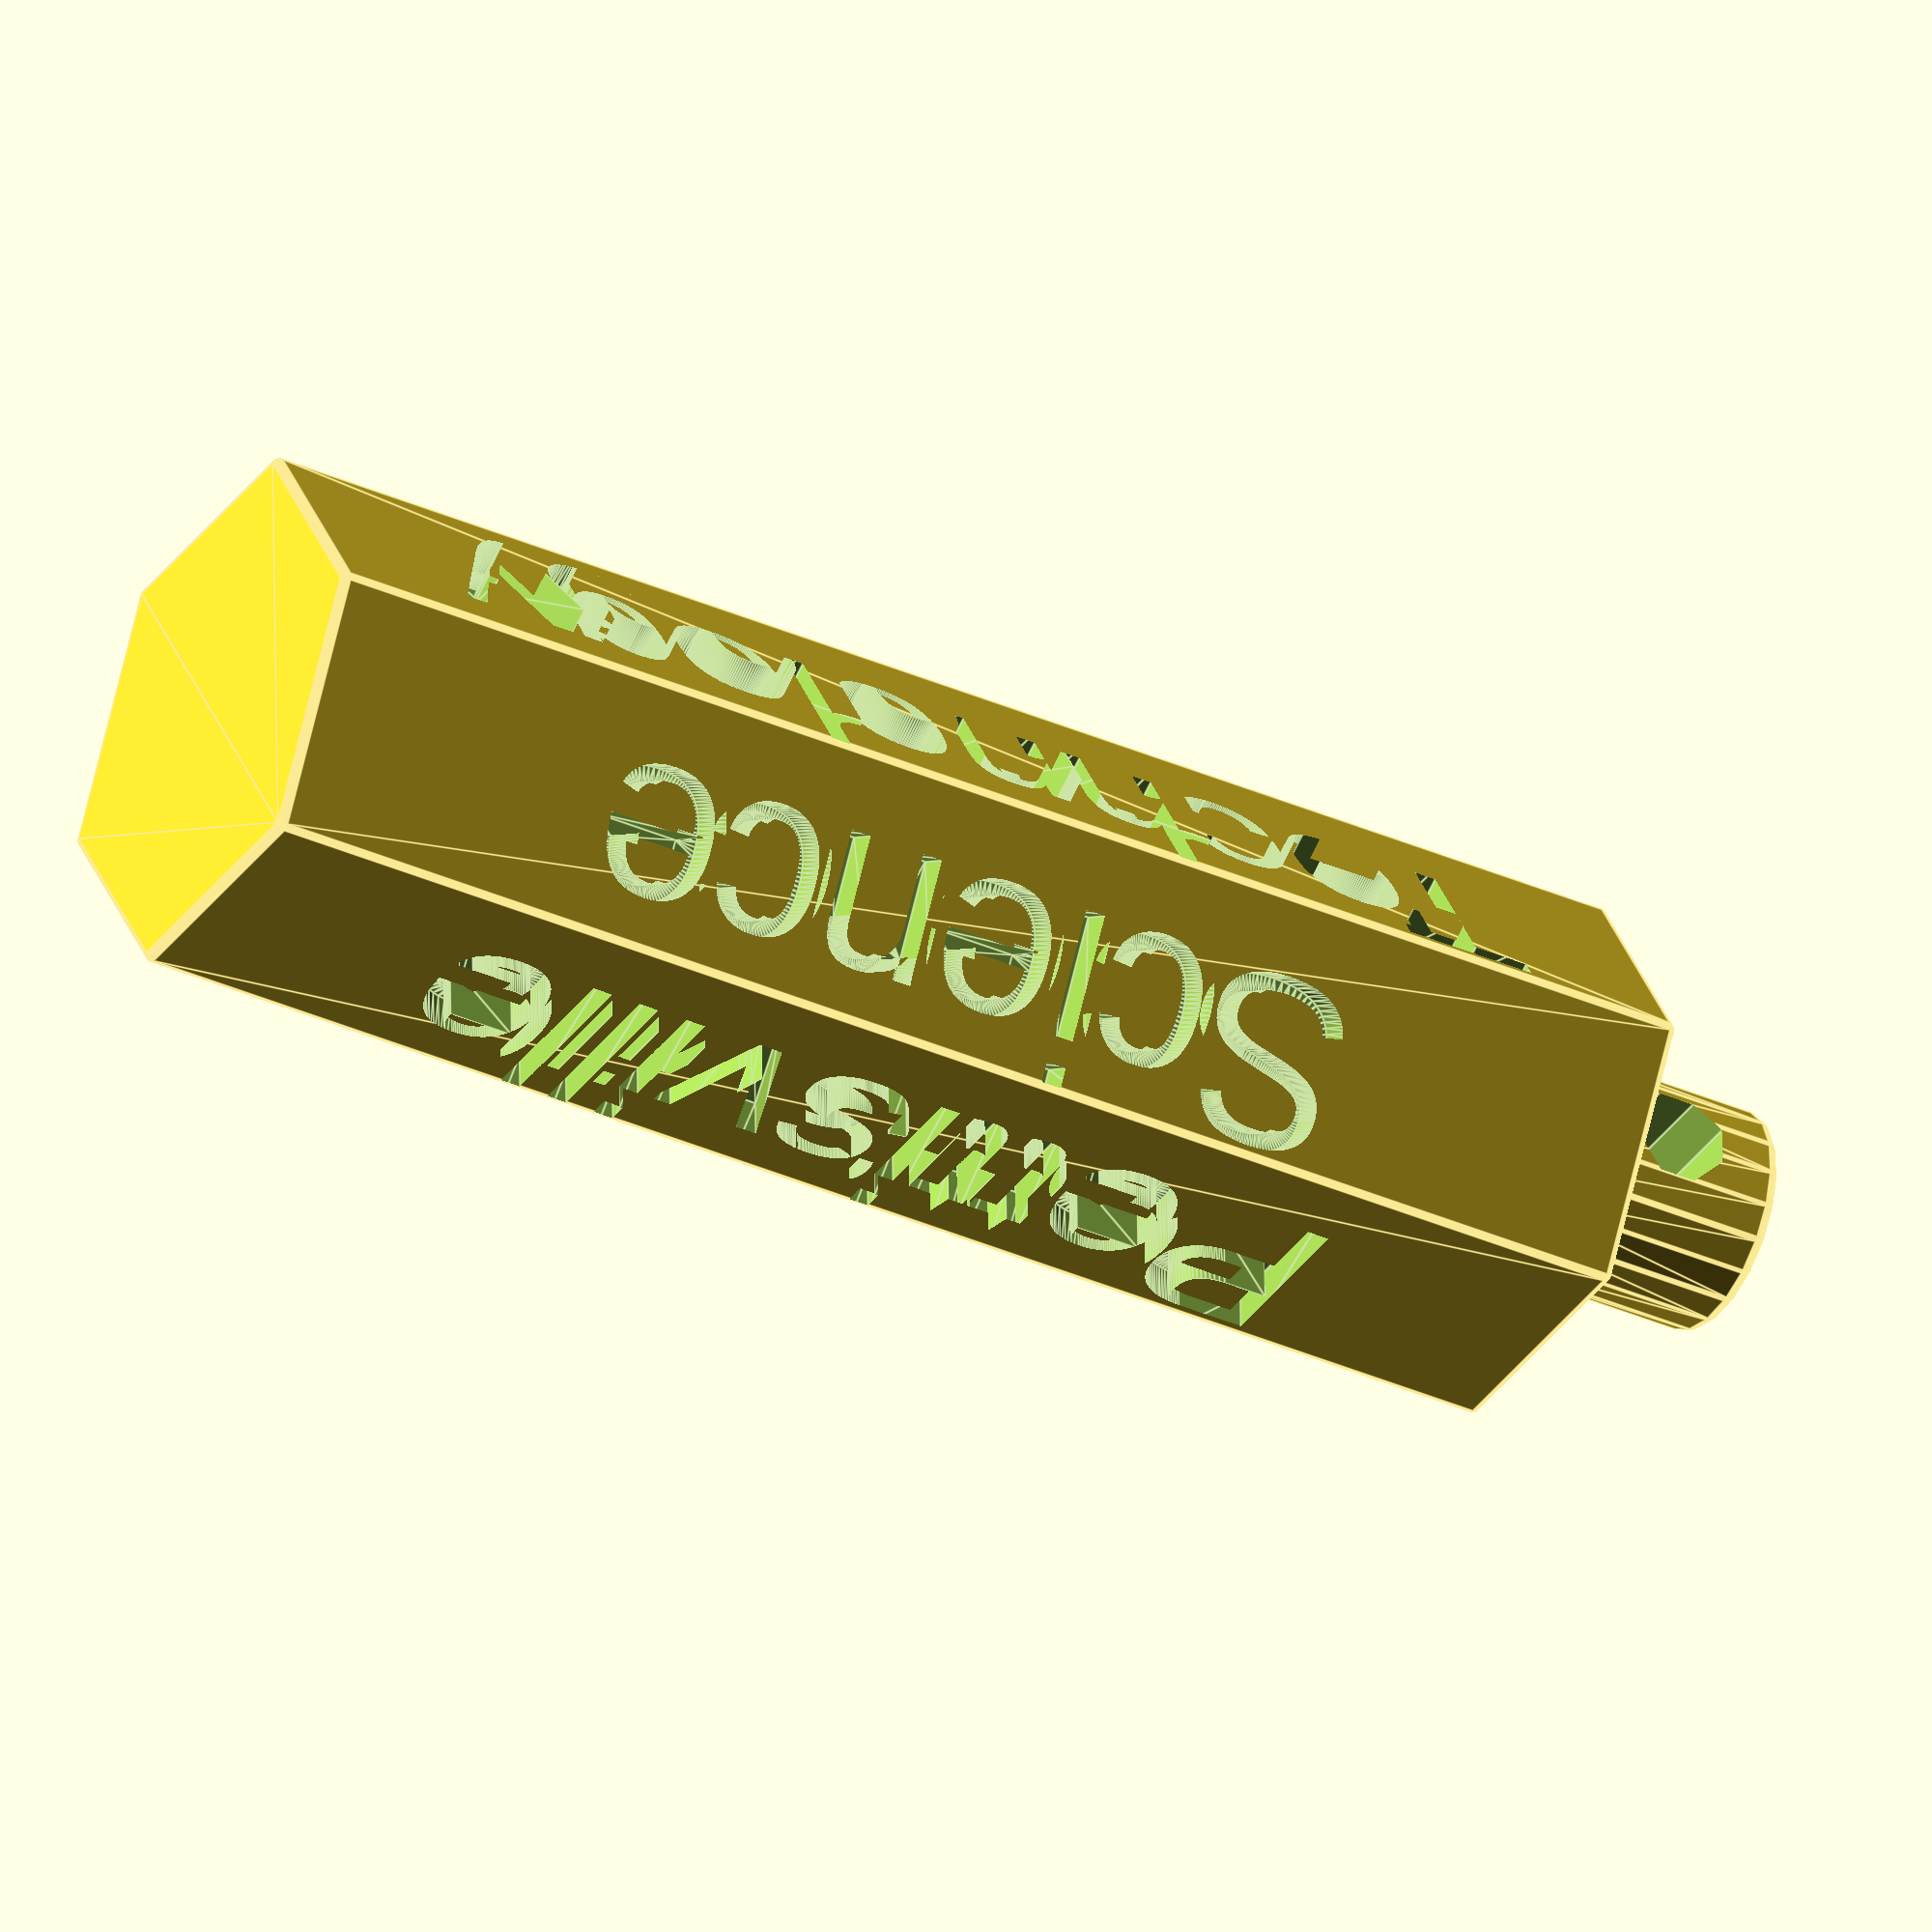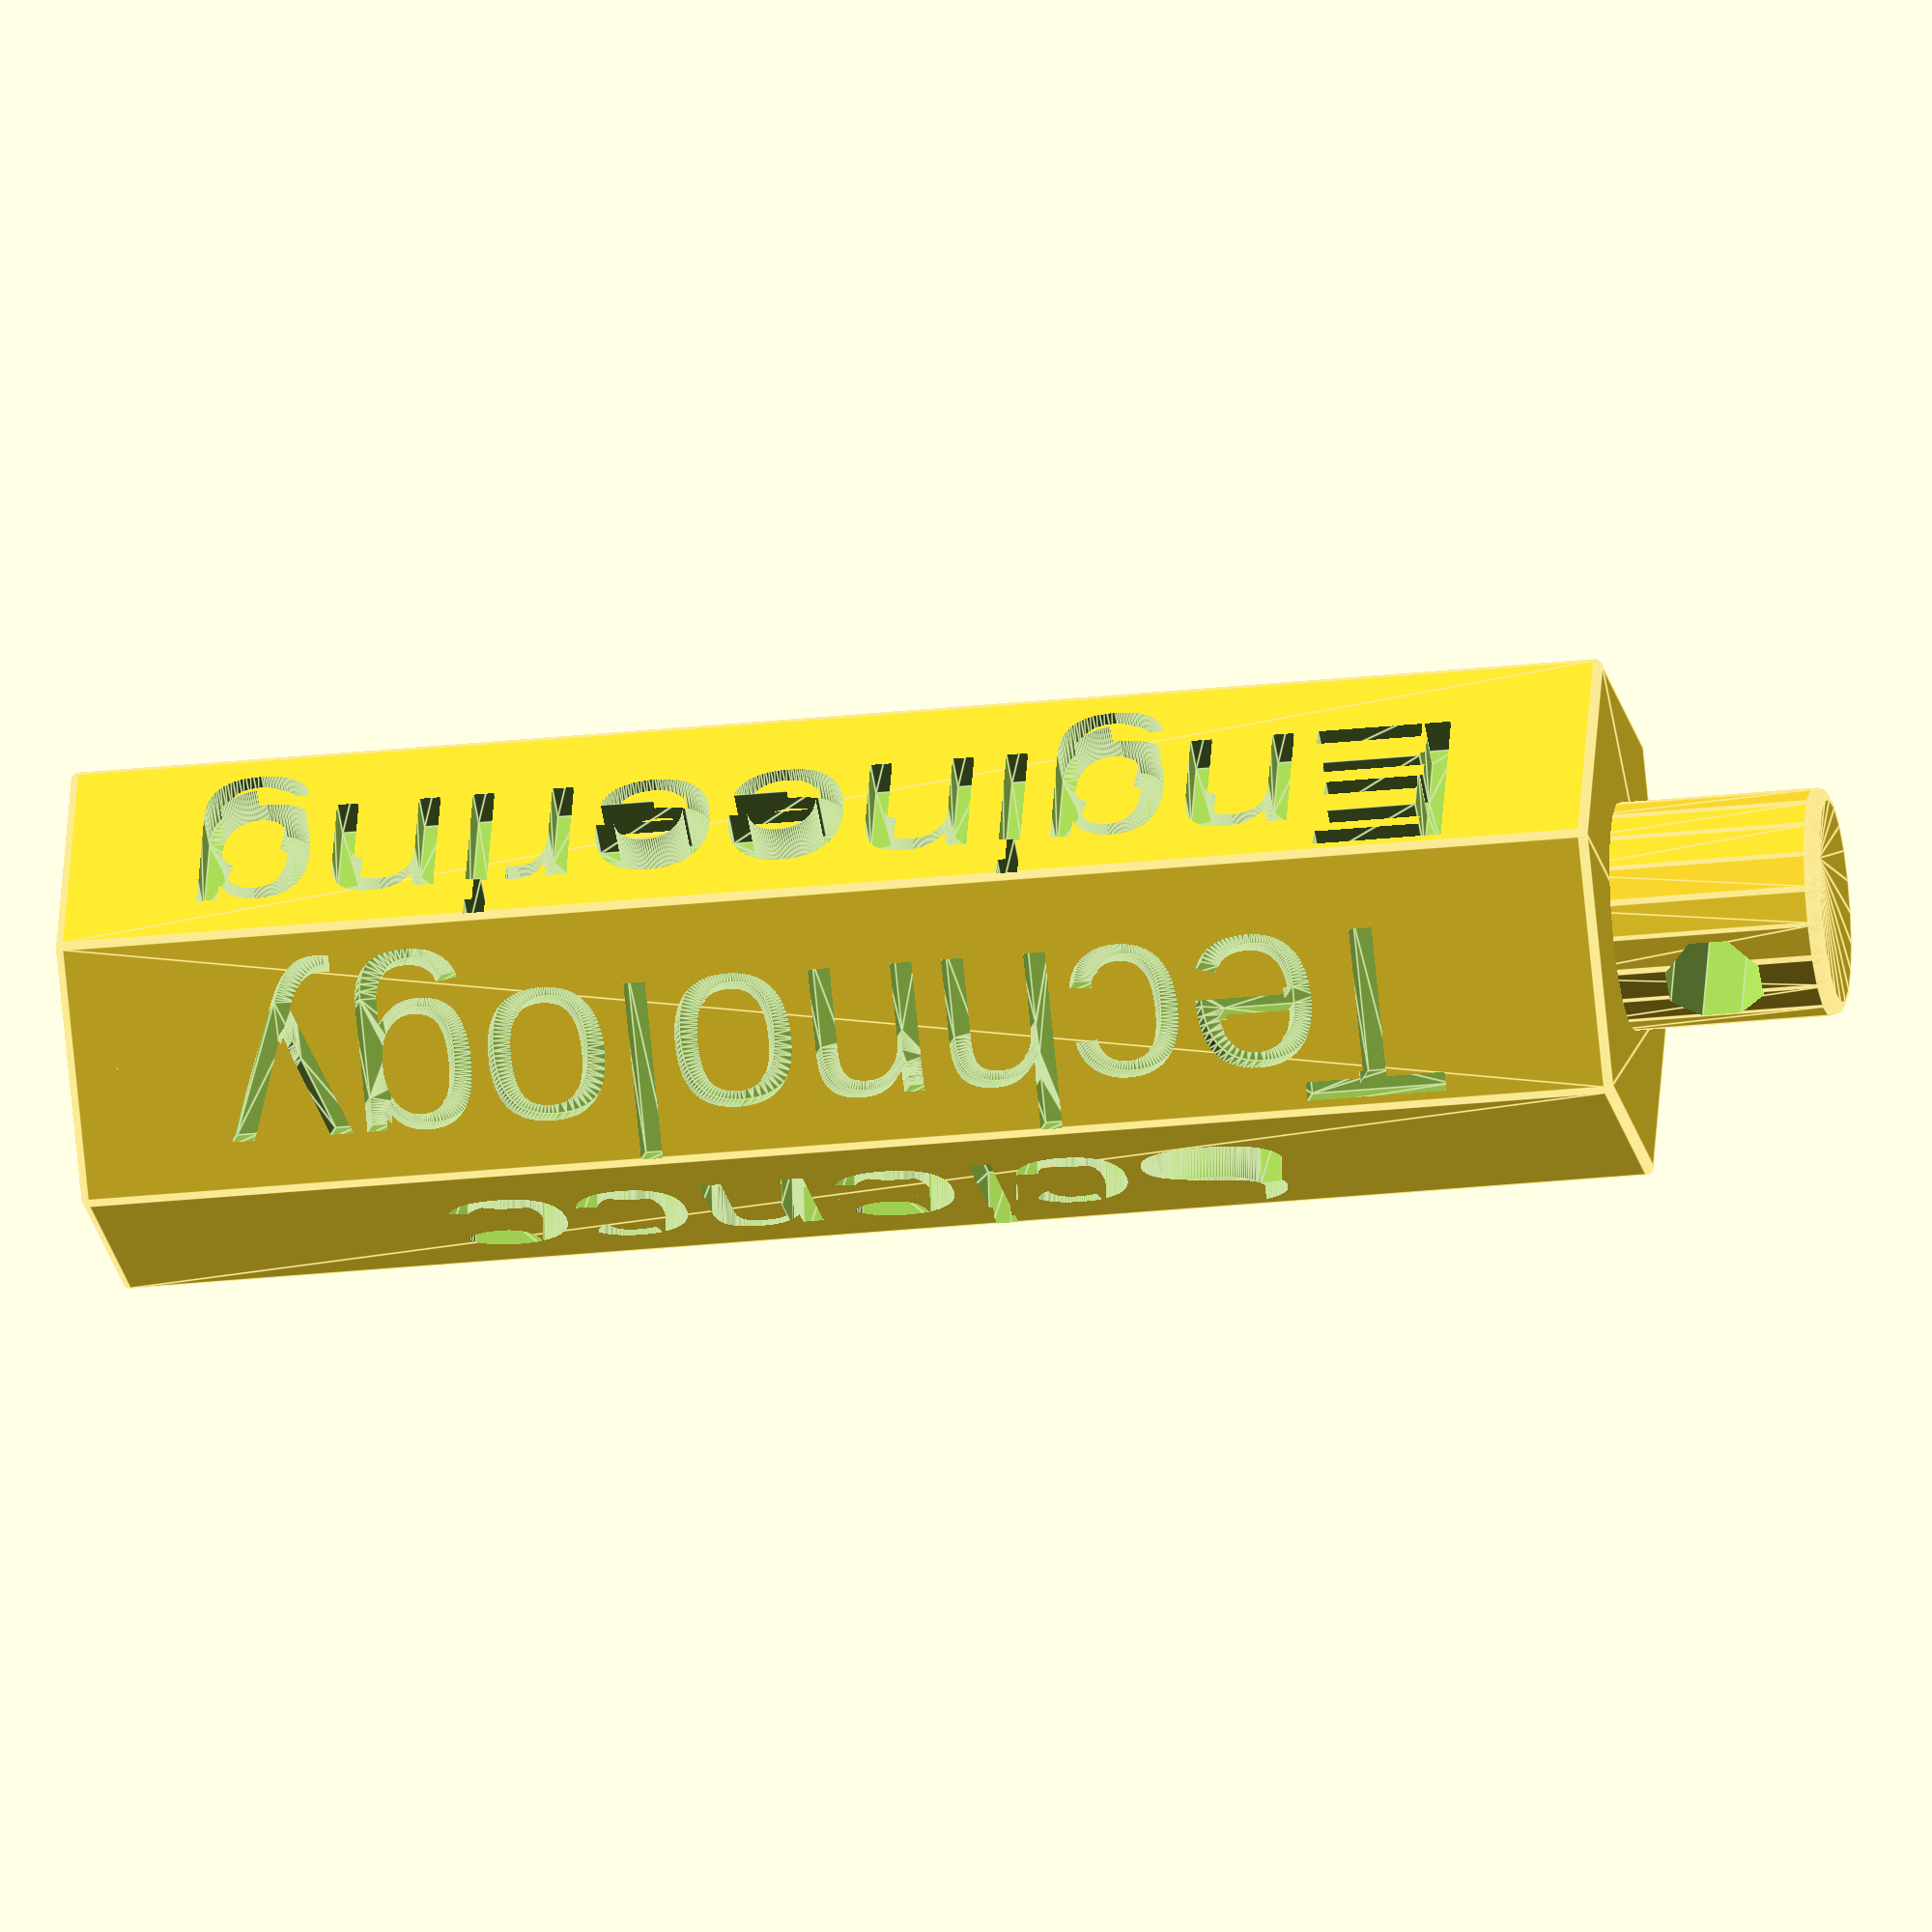
<openscad>
/*
The MIT License (MIT)

Copyright (c) 2017 Lynn A. Roth

Permission is hereby granted, free of charge, to any person obtaining a copy of
this software and associated documentation files (the "Software"), to deal in
the Software without restriction, including without limitation the rights to
use, copy, modify, merge, publish, distribute, sublicense, and/or sell copies of
the Software, and to permit persons to whom the Software is furnished to do so,
subject to the following conditions:

The above copyright notice and this permission notice shall be included in all
copies or substantial portions of the Software.

THE SOFTWARE IS PROVIDED "AS IS", WITHOUT WARRANTY OF ANY KIND, EXPRESS OR
IMPLIED, INCLUDING BUT NOT LIMITED TO THE WARRANTIES OF MERCHANTABILITY, FITNESS
FOR A PARTICULAR PURPOSE AND NONINFRINGEMENT. IN NO EVENT SHALL THE AUTHORS OR
COPYRIGHT HOLDERS BE LIABLE FOR ANY CLAIM, DAMAGES OR OTHER LIABILITY, WHETHER
IN AN ACTION OF CONTRACT, TORT OR OTHERWISE, ARISING FROM, OUT OF OR IN
CONNECTION WITH THE SOFTWARE OR THE USE OR OTHER DEALINGS IN THE SOFTWARE.

*/


//Set the words array to the words you want engraved.  One per side.
words=["Pettisville", "Science", "Technology", "Engineering", "Art", "Mathematics"];

//Set wordCount to the number of times the word should be printed.
wordCount=len(words);

//We need to rotate the text different amount depending on the number of sides.
rotatetextarray = [0,0,0,60,45,36.5,30];
rotatetext = rotatetextarray[wordCount];

//Depth of the word
namedepth = 2.5;

//Height of main body of keyring
height=60;

//Radius - Outside Diameter
radius=10;

hollow = 0;

//Thickness of wall
wall=6;
$fn=100;

difference()
{
	union()
	{
		//Main Body
		rotate([0,0,0])
			minkowski()
			{
				cylinder(h=height,r=radius, $fn=wordCount);
				sphere(.3);
			}
			
			
		//KeyRing Body
		minkowski()
		{
			translate([0,0,height-2])cylinder(r=radius-wall, h=10, $fn=20);
			sphere(.5);
		}
	}
	
	translate([0,0,height/2])
		for (z = [0 : wordCount]) 
		{
			//Rotate 360/wordCount for each iteration
			rotate([0,0,-z * 360 / wordCount])
				translate([radius-namedepth,2,0])rotate([0,90,rotatetext])
					linear_extrude(height=namedepth)
						text(text=words[z], size=7, halign="center");
		}	
	
	//Remove Center
	if (hollow)
	{
		rotate([0,0,rotatetext])translate([0,0,-1])cylinder(r=radius-wall, h=height+2, $fn=wordCount);
	}
		
	//keyring hole
	rotate([0,0,rotatetext])translate([0,10,height-2+6])rotate([90,0,0])rotate([0,0,22.5])
		cylinder(r=2, h=20, $fn=8);
		
};





</openscad>
<views>
elev=214.9 azim=301.3 roll=300.8 proj=o view=edges
elev=207.2 azim=231.8 roll=260.7 proj=o view=edges
</views>
